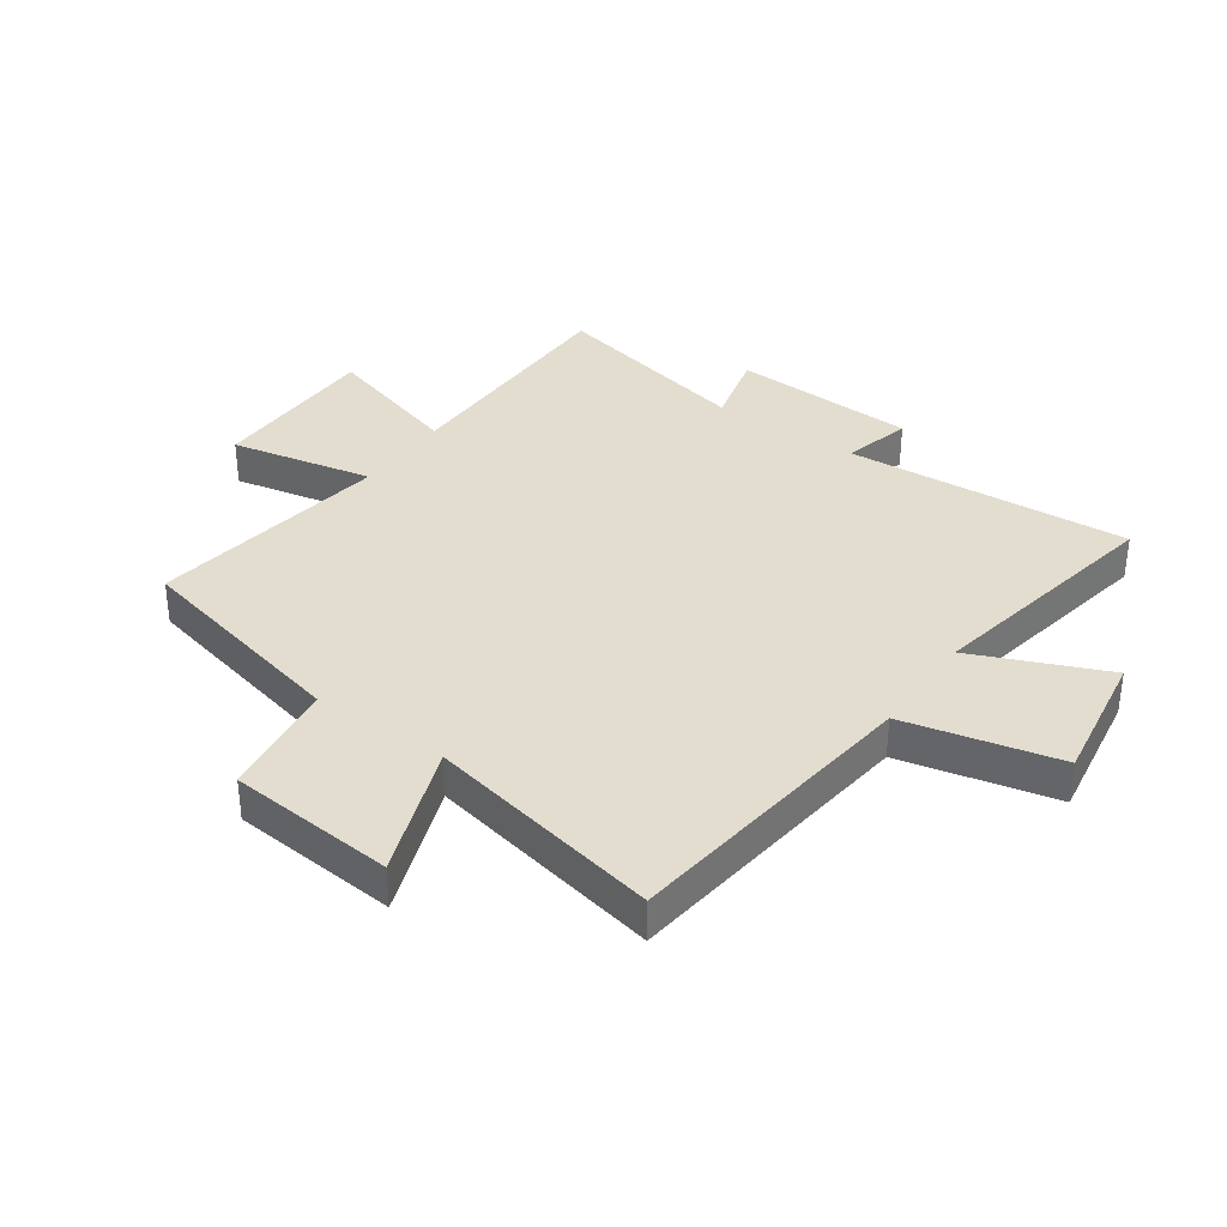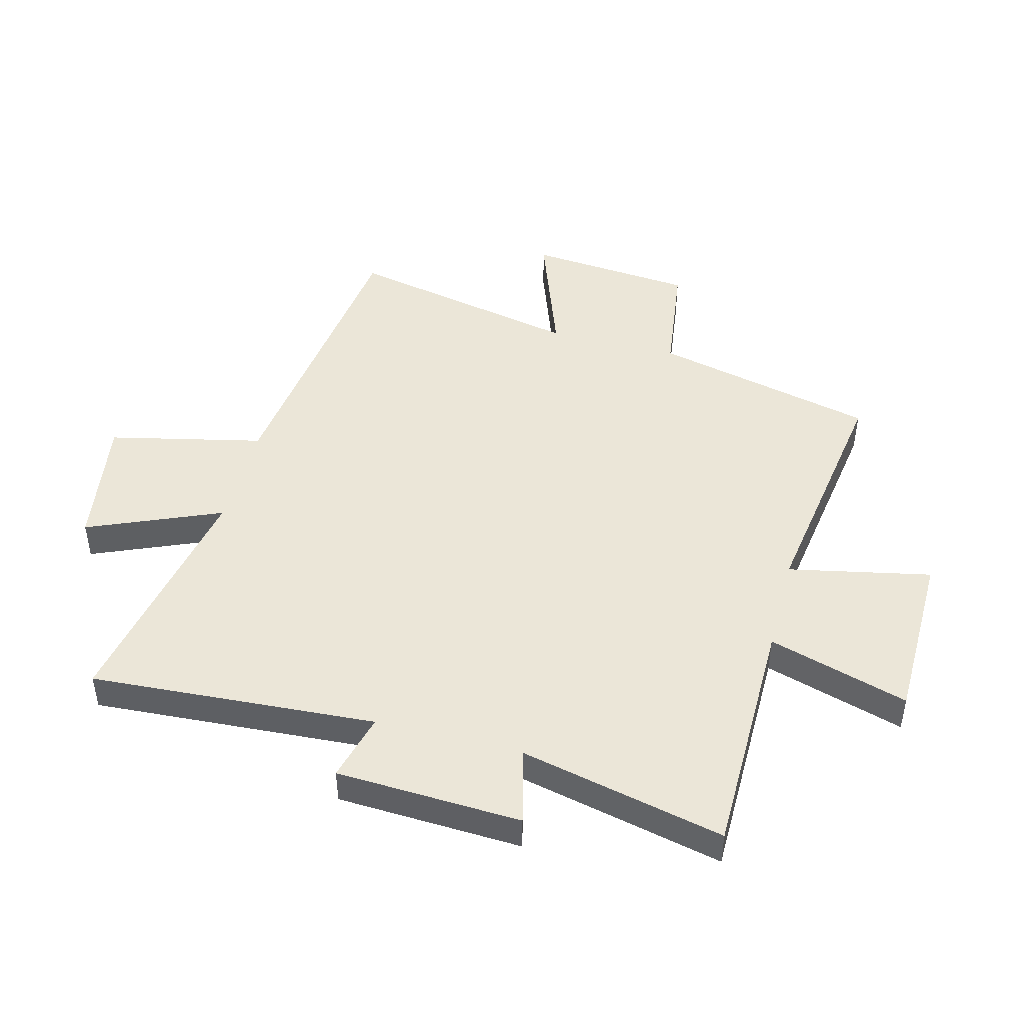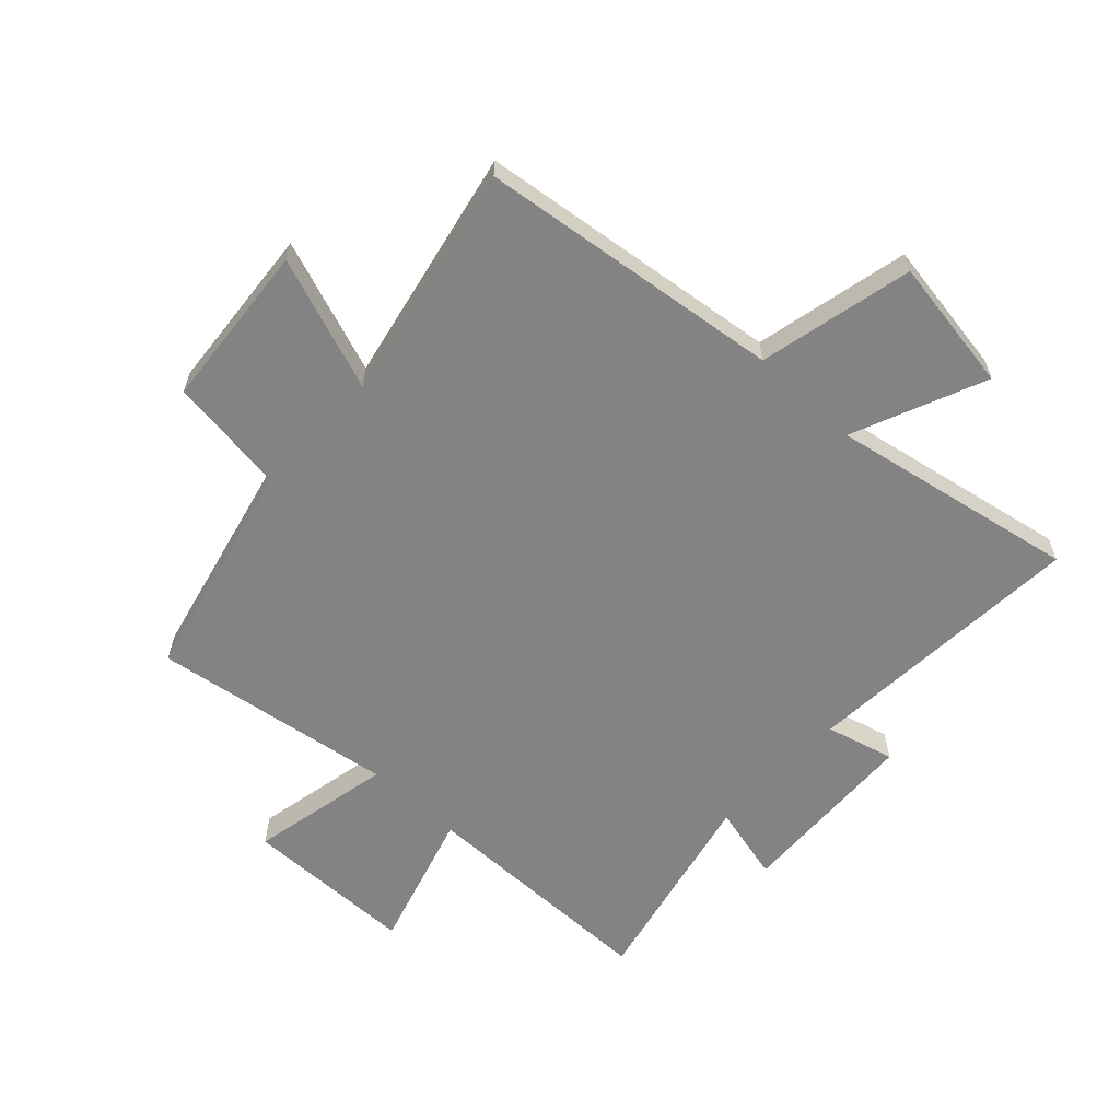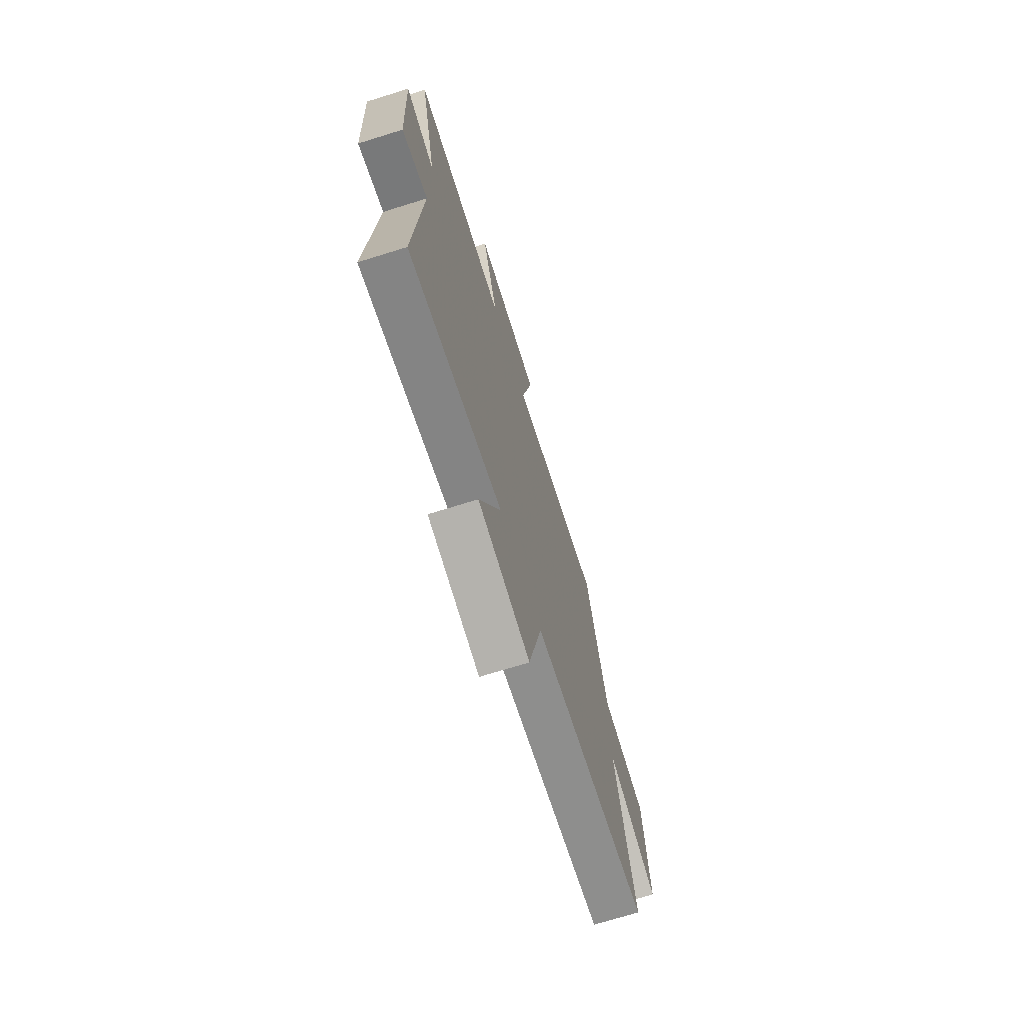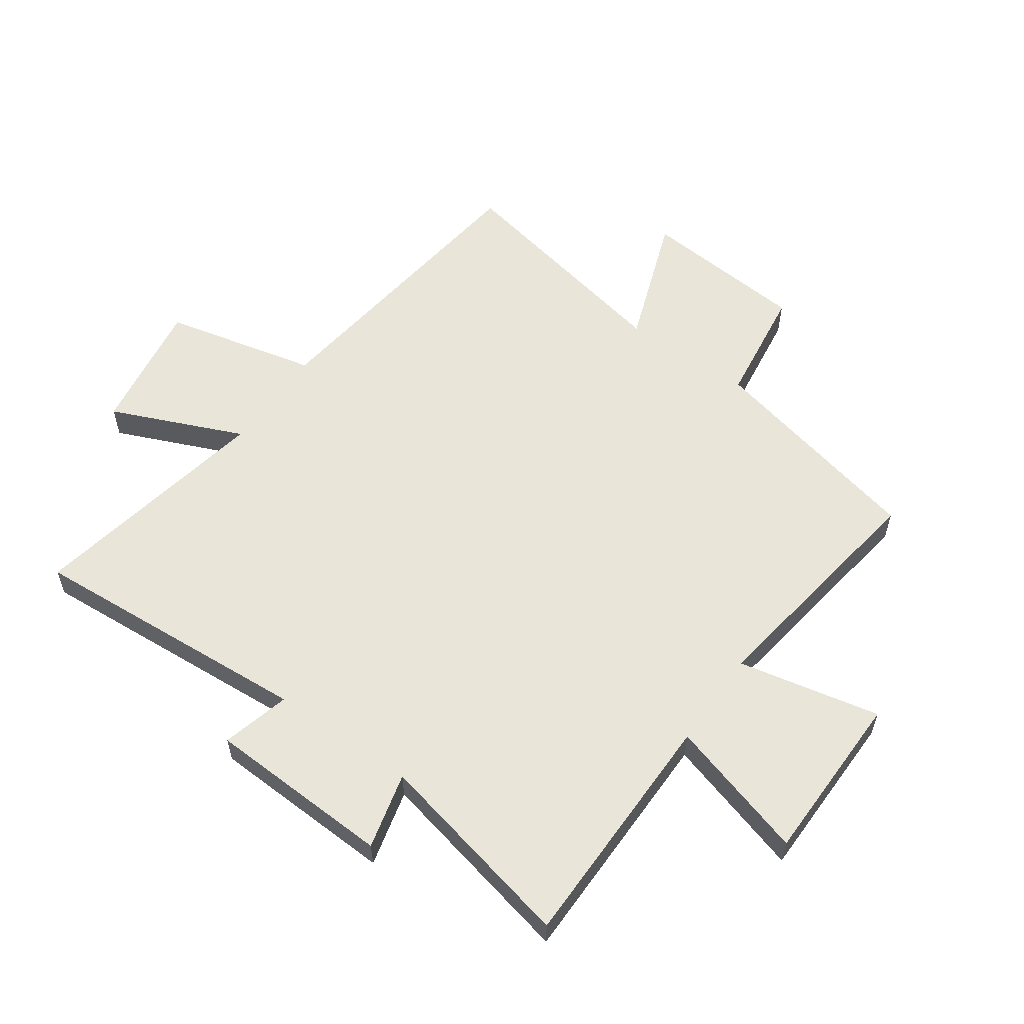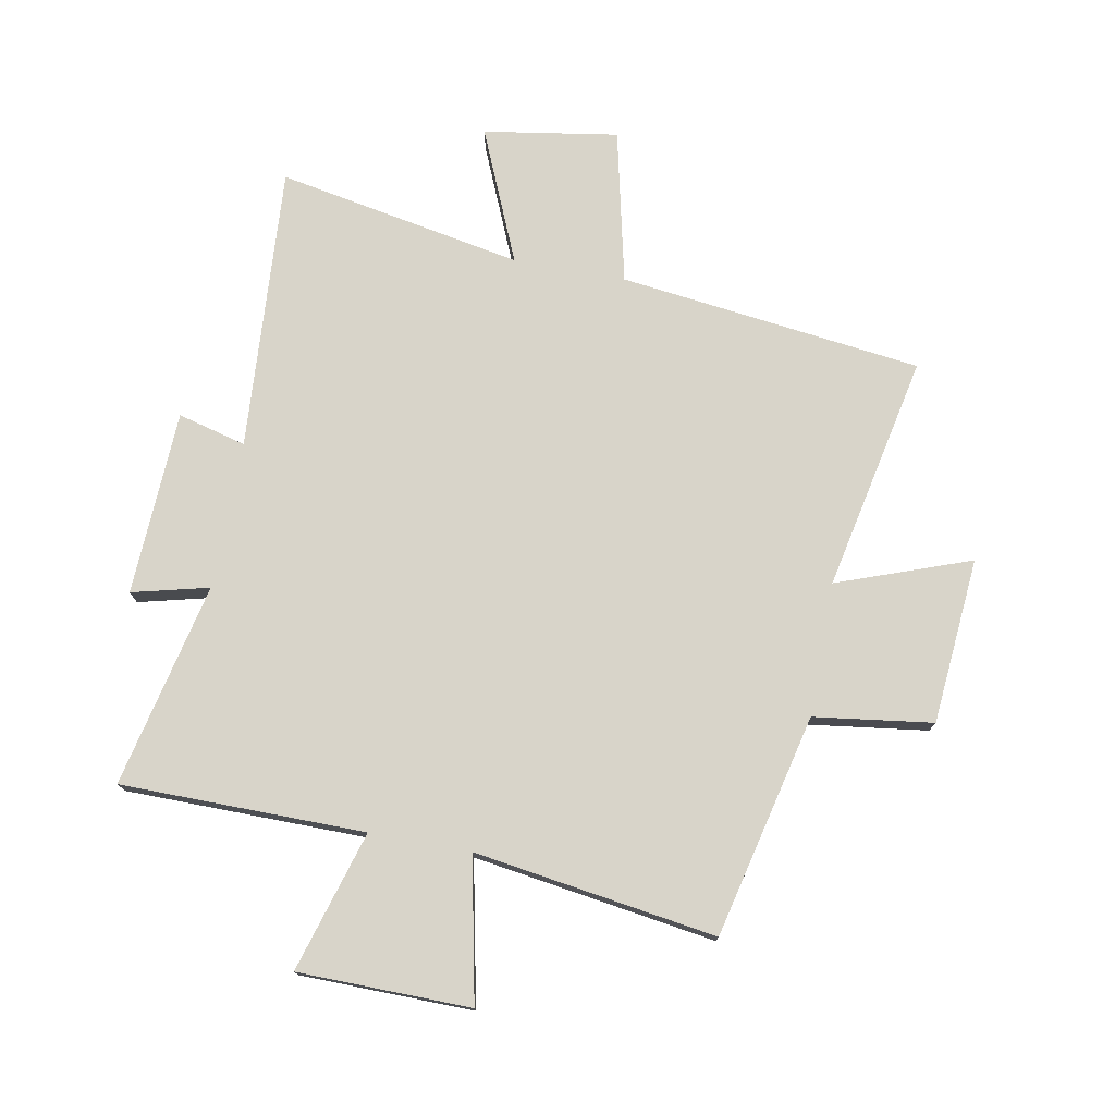
<metadata>
{"format":"obj","ext":"obj","renderer":"f3d","projection":"perspective","resolution":1024,"background":"white","views":[{"elev":35.6,"azim":125.0,"up":"+Y"},{"elev":46.3,"azim":-75.3,"up":"+Y"},{"elev":-61.1,"azim":137.0,"up":"+Y"},{"elev":-71.3,"azim":-72.7,"up":"+Z"},{"elev":57.7,"azim":-54.9,"up":"+Y"},{"elev":75.6,"azim":10.5,"up":"+Y"}]}
</metadata>
<code>
v 0.582 0.07 -0.437
v 0.072 0.07 -0.5
v 0.013 0.07 -0.759
v -0.213 0.07 -0.723
v -0.118 0.07 -0.5
v -0.532 0.07 -0.578
v -0.5 0.07 -0.097
v -0.615 0.07 -0.127
v -0.629 0.07 0.185
v -0.5 0.07 0.153
v -0.577 0.07 0.497
v -0.166 0.07 0.5
v -0.236 0.07 0.736
v 0.054 0.07 0.74
v 0.004 0.07 0.5
v 0.412 0.07 0.561
v 0.5 0.07 0.186
v 0.7 0.07 0.159
v 0.724 0.07 -0.121
v 0.5 0.07 -0.04
v 0.582 0 -0.437
v 0.072 0 -0.5
v 0.013 0 -0.759
v -0.213 0 -0.723
v -0.118 0 -0.5
v -0.532 0 -0.578
v -0.5 0 -0.097
v -0.615 0 -0.127
v -0.629 0 0.185
v -0.5 0 0.153
v -0.577 0 0.497
v -0.166 0 0.5
v -0.236 0 0.736
v 0.054 0 0.74
v 0.004 0 0.5
v 0.412 0 0.561
v 0.5 0 0.186
v 0.7 0 0.159
v 0.724 0 -0.121
v 0.5 0 -0.04
f 17 18 19 20
f 15 16 17 20
f 15 20 1 2
f 12 13 14 15
f 12 15 2
f 11 12 2
f 10 11 2
f 7 8 9 10
f 7 10 2
f 5 6 7
f 5 7 2
f 2 3 4 5
f 40 39 38 37
f 40 37 36 35
f 22 21 40 35
f 35 34 33 32
f 22 35 32
f 22 32 31
f 22 31 30
f 30 29 28 27
f 22 30 27
f 27 26 25
f 22 27 25
f 25 24 23 22
f 1 21 22 2
f 2 22 23 3
f 3 23 24 4
f 4 24 25 5
f 5 25 26 6
f 6 26 27 7
f 7 27 28 8
f 8 28 29 9
f 9 29 30 10
f 10 30 31 11
f 11 31 32 12
f 12 32 33 13
f 13 33 34 14
f 14 34 35 15
f 15 35 36 16
f 16 36 37 17
f 17 37 38 18
f 18 38 39 19
f 19 39 40 20
f 20 40 21 1

</code>
